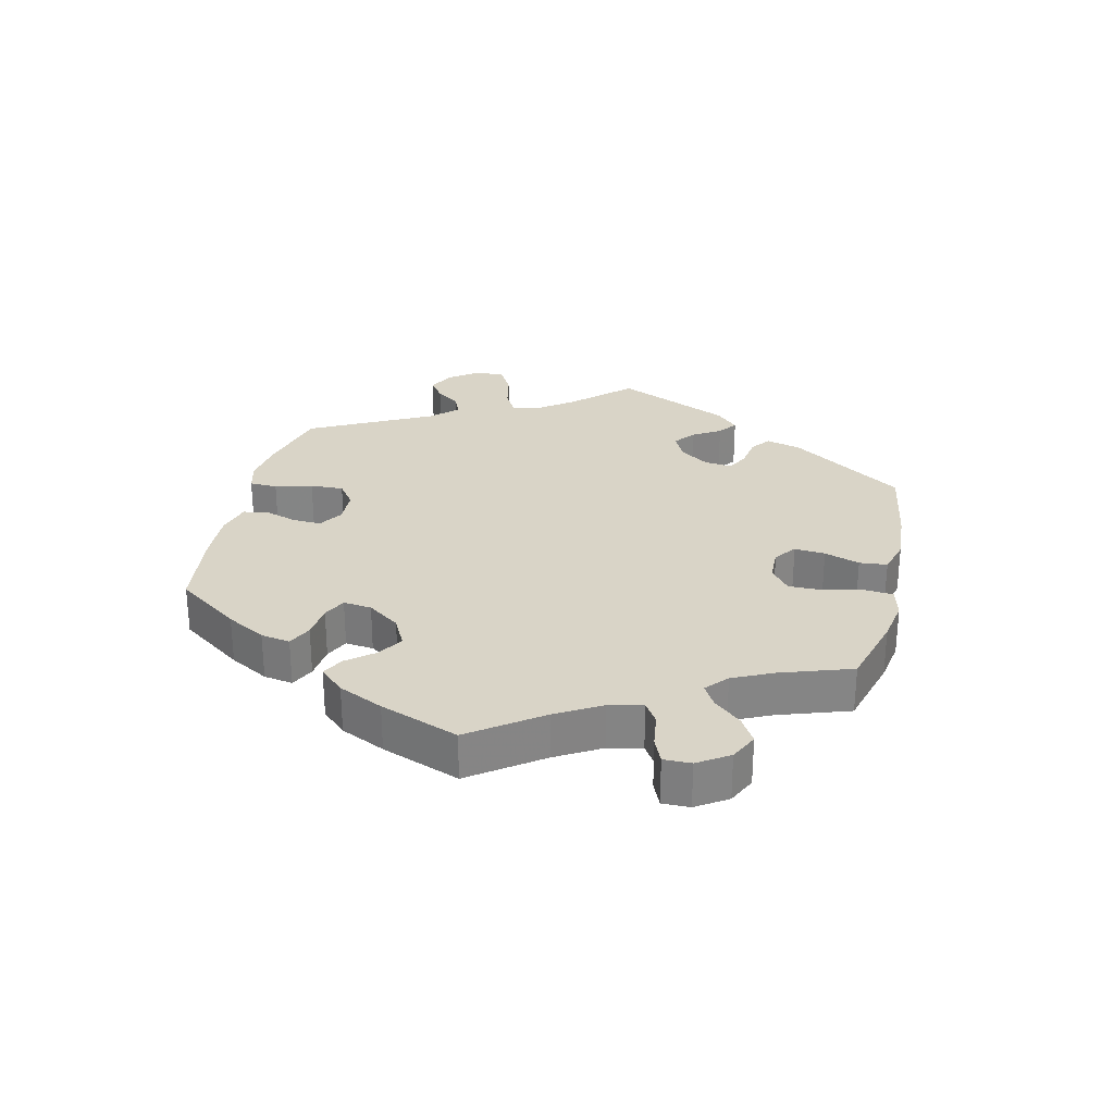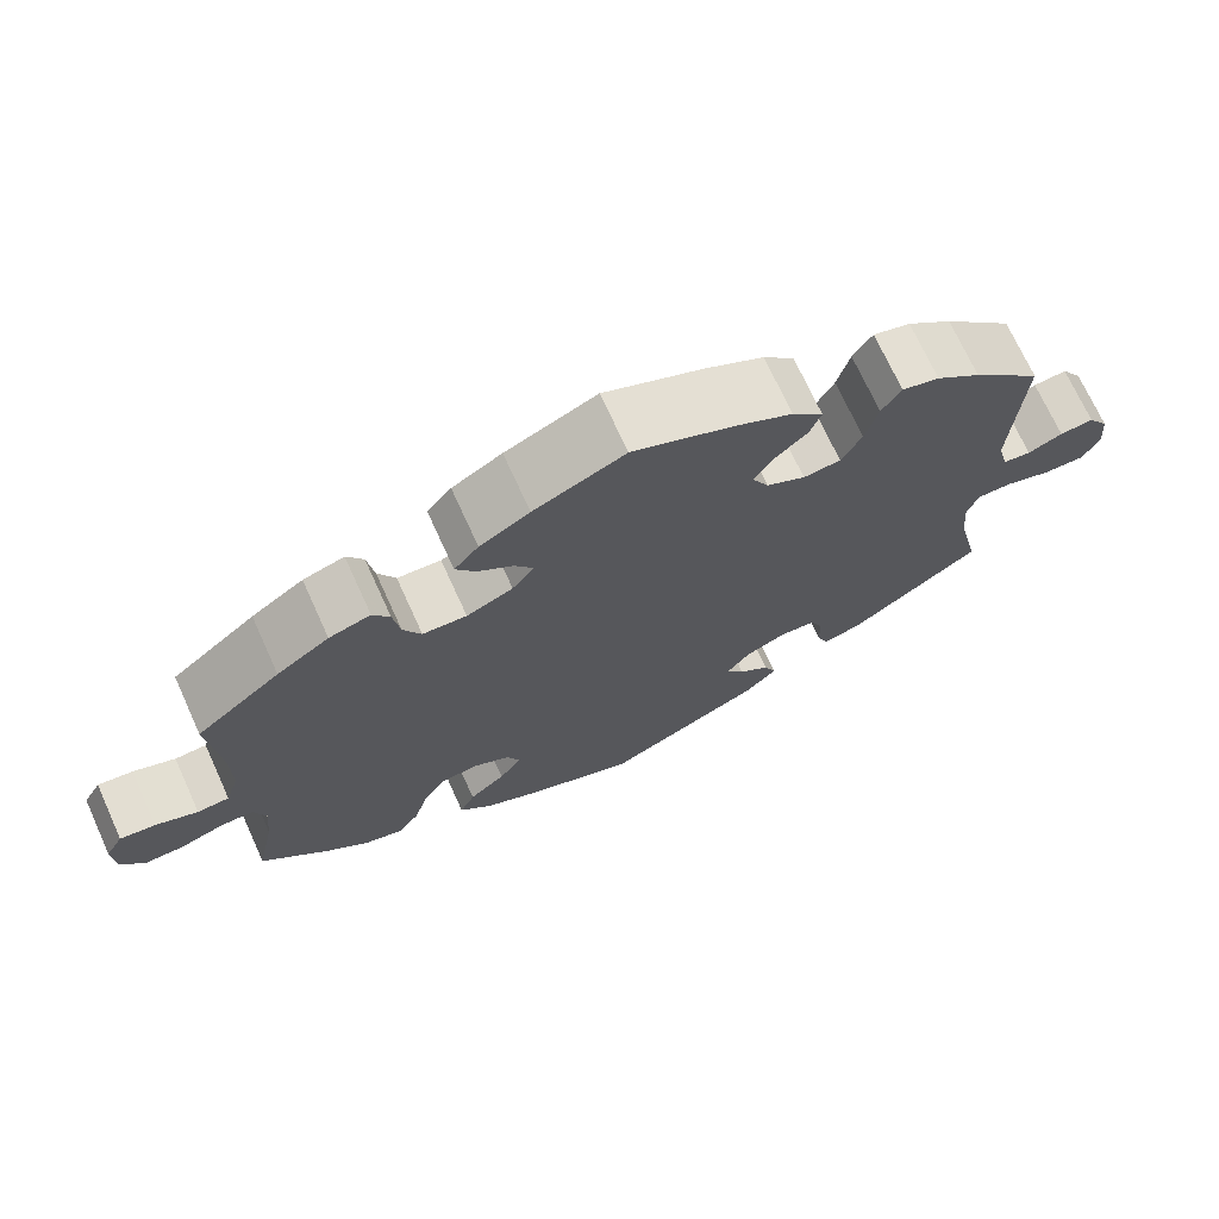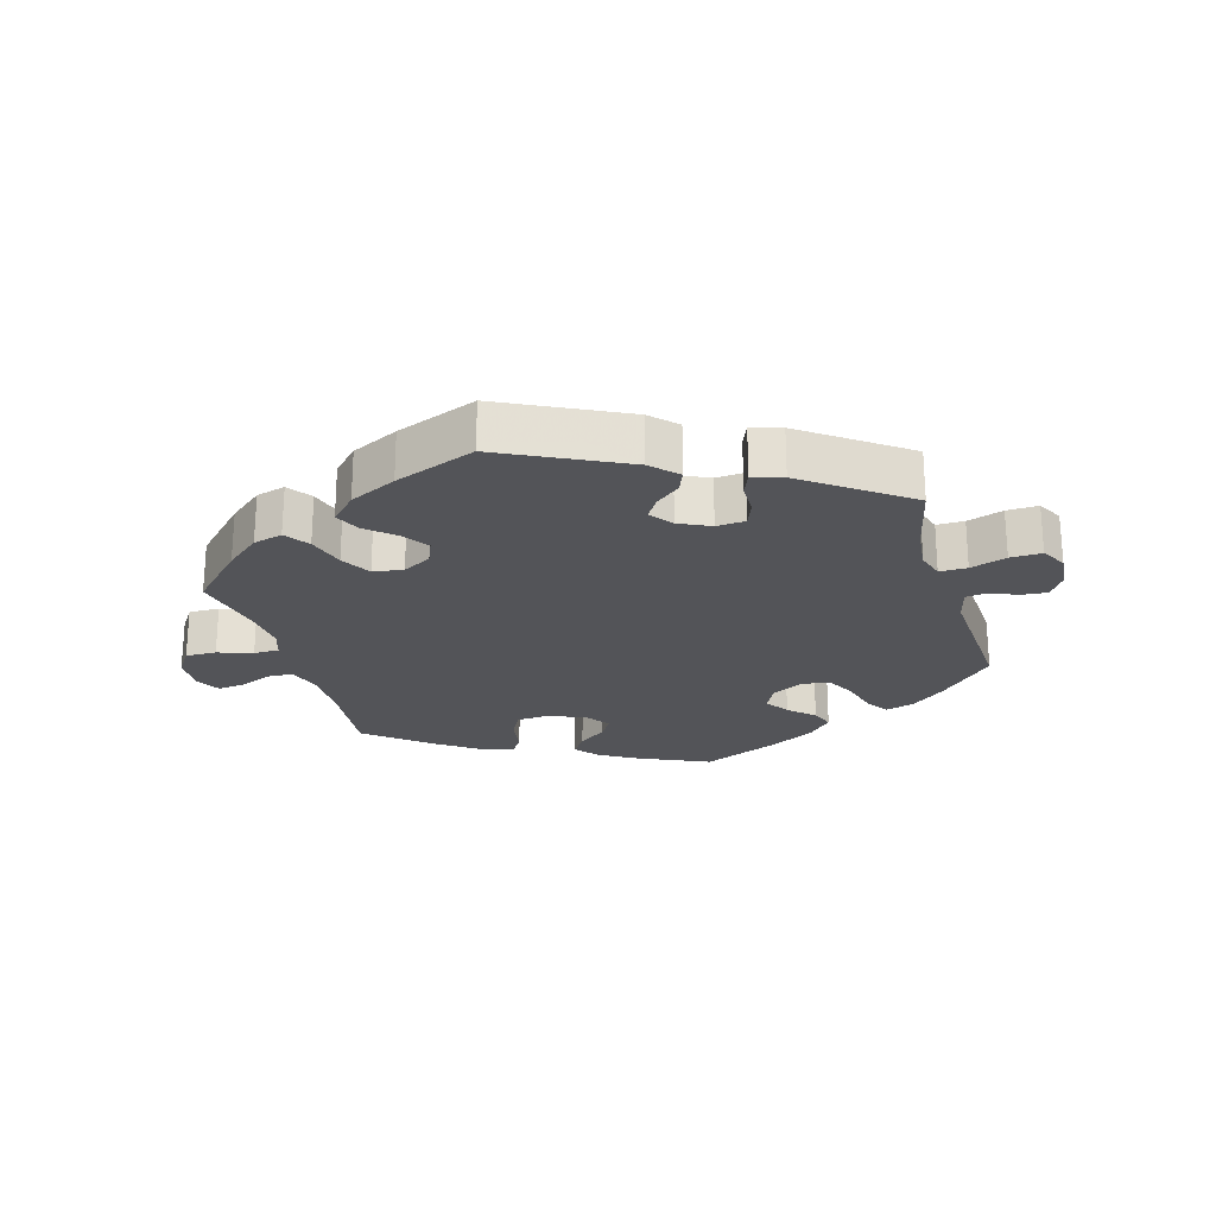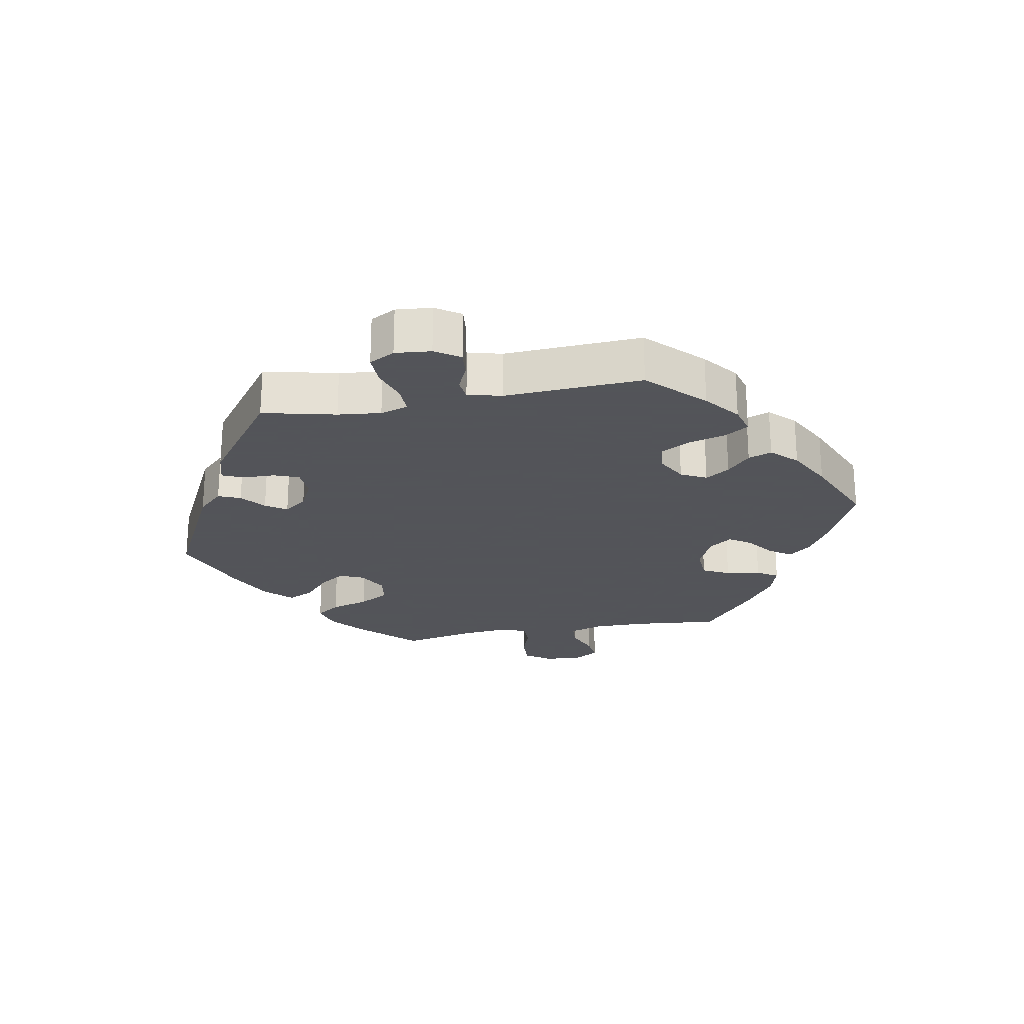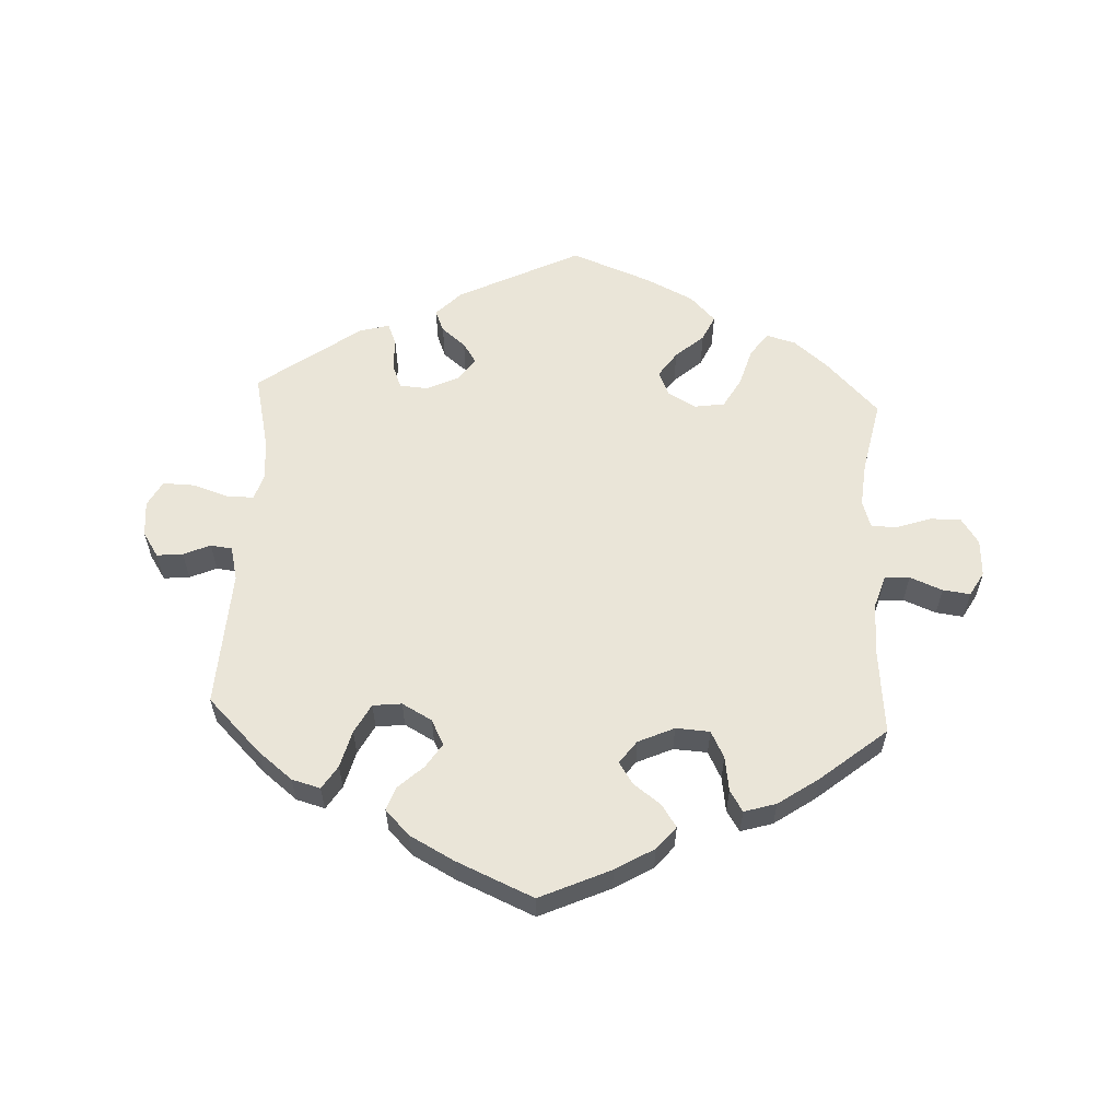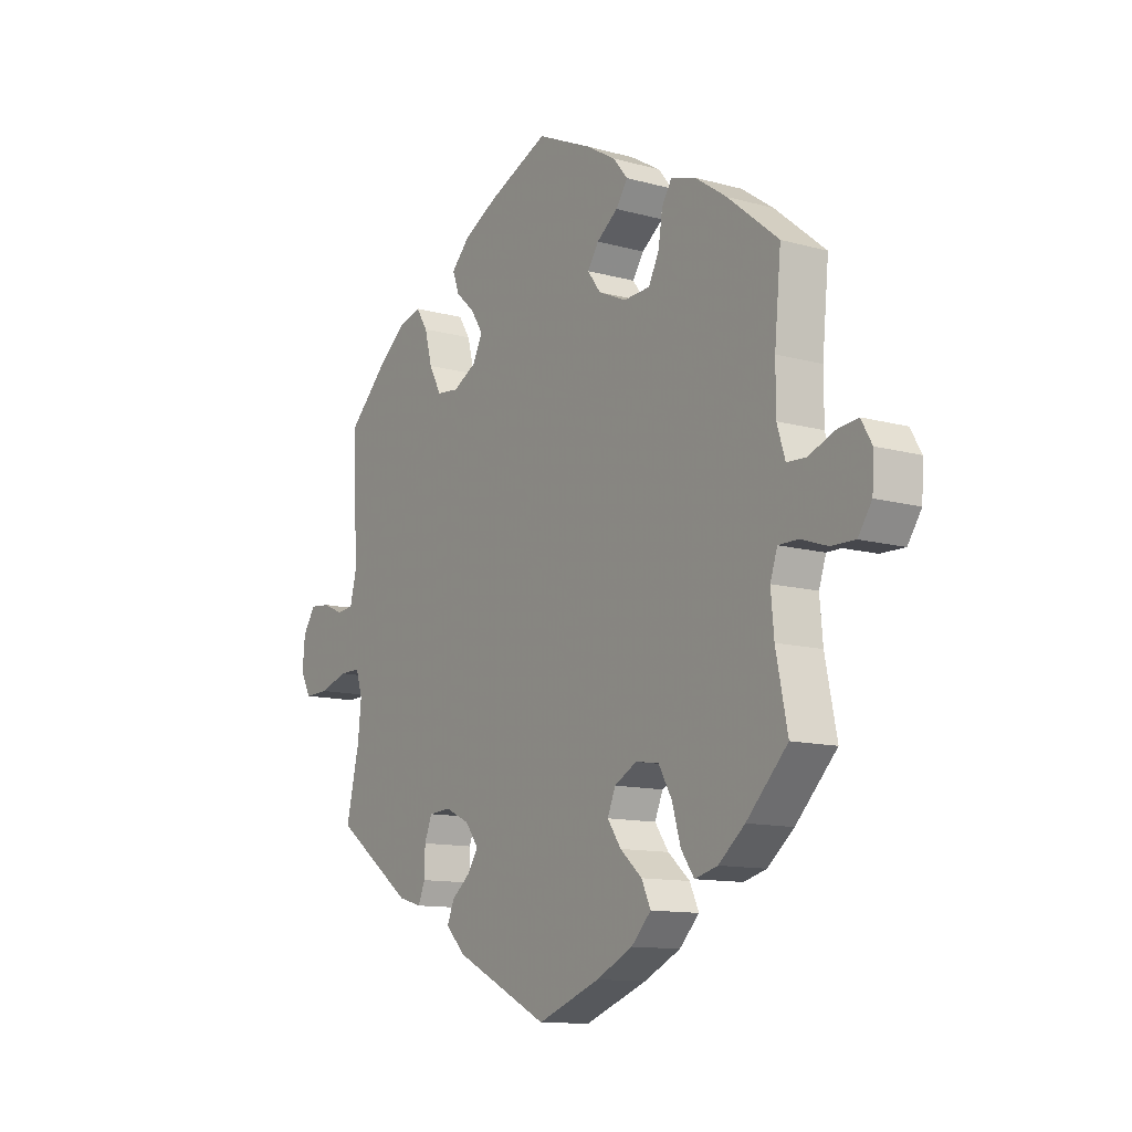
<metadata>
{"format":"obj","ext":"obj","renderer":"f3d","projection":"perspective","resolution":1024,"background":"white","views":[{"elev":28.6,"azim":73.0,"up":"+Y"},{"elev":71.4,"azim":155.5,"up":"+Z"},{"elev":-23.6,"azim":-163.6,"up":"+Y"},{"elev":-23.9,"azim":-79.5,"up":"+Y"},{"elev":59.0,"azim":2.9,"up":"+Y"},{"elev":-11.9,"azim":56.5,"up":"+Z"}]}
</metadata>
<code>
v 0.488 0.07 0.157
v 0.488 0.07 0.078
v 0.504 0.07 0.027
v 0.542 0.07 0.025
v 0.592 0.07 0.045
v 0.634 0.07 0.05
v 0.655 0.07 0.013
v 0.652 0.07 -0.044
v 0.625 0.07 -0.084
v 0.578 0.07 -0.083
v 0.525 0.07 -0.065
v 0.486 0.07 -0.065
v 0.472 0.07 -0.107
v 0.478 0.07 -0.175
v 0.501 0.07 -0.288
v 0.42 0.07 -0.371
v 0.368 0.07 -0.414
v 0.323 0.07 -0.426
v 0.297 0.07 -0.389
v 0.28 0.07 -0.331
v 0.254 0.07 -0.285
v 0.208 0.07 -0.278
v 0.164 0.07 -0.302
v 0.148 0.07 -0.34
v 0.175 0.07 -0.379
v 0.218 0.07 -0.417
v 0.236 0.07 -0.456
v 0.197 0.07 -0.496
v 0.125 0.07 -0.531
v 0.001 0.07 -0.578
v -0.186 0.07 -0.485
v -0.224 0.07 -0.446
v -0.21 0.07 -0.412
v -0.173 0.07 -0.382
v -0.152 0.07 -0.35
v -0.178 0.07 -0.315
v -0.226 0.07 -0.292
v -0.27 0.07 -0.295
v -0.285 0.07 -0.333
v -0.286 0.07 -0.382
v -0.3 0.07 -0.415
v -0.346 0.07 -0.402
v -0.501 0.07 -0.289
v -0.475 0.07 -0.177
v -0.468 0.07 -0.111
v -0.481 0.07 -0.069
v -0.523 0.07 -0.069
v -0.578 0.07 -0.087
v -0.626 0.07 -0.088
v -0.647 0.07 -0.049
v -0.642 0.07 0.006
v -0.617 0.07 0.044
v -0.577 0.07 0.04
v -0.536 0.07 0.022
v -0.503 0.07 0.026
v -0.49 0.07 0.078
v -0.501 0.07 0.289
v -0.419 0.07 0.37
v -0.366 0.07 0.412
v -0.322 0.07 0.424
v -0.299 0.07 0.388
v -0.284 0.07 0.331
v -0.26 0.07 0.286
v -0.216 0.07 0.281
v -0.17 0.07 0.306
v -0.15 0.07 0.345
v -0.174 0.07 0.382
v -0.212 0.07 0.417
v -0.225 0.07 0.453
v -0.188 0.07 0.491
v -0.12 0.07 0.527
v -0.001 0.07 0.578
v 0.107 0.07 0.529
v 0.166 0.07 0.494
v 0.195 0.07 0.459
v 0.172 0.07 0.425
v 0.13 0.07 0.394
v 0.108 0.07 0.361
v 0.134 0.07 0.326
v 0.189 0.07 0.301
v 0.241 0.07 0.304
v 0.262 0.07 0.345
v 0.27 0.07 0.398
v 0.29 0.07 0.43
v 0.339 0.07 0.415
v 0.401 0.07 0.372
v 0.501 0.07 0.29
v 0.488 0 0.157
v 0.488 0 0.078
v 0.504 0 0.027
v 0.542 0 0.025
v 0.592 0 0.045
v 0.634 0 0.05
v 0.655 0 0.013
v 0.652 0 -0.044
v 0.625 0 -0.084
v 0.578 0 -0.083
v 0.525 0 -0.065
v 0.486 0 -0.065
v 0.472 0 -0.107
v 0.478 0 -0.175
v 0.501 0 -0.288
v 0.42 0 -0.371
v 0.368 0 -0.414
v 0.323 0 -0.426
v 0.297 0 -0.389
v 0.28 0 -0.331
v 0.254 0 -0.285
v 0.208 0 -0.278
v 0.164 0 -0.302
v 0.148 0 -0.34
v 0.175 0 -0.379
v 0.218 0 -0.417
v 0.236 0 -0.456
v 0.197 0 -0.496
v 0.125 0 -0.531
v 0.001 0 -0.578
v -0.186 0 -0.485
v -0.224 0 -0.446
v -0.21 0 -0.412
v -0.173 0 -0.382
v -0.152 0 -0.35
v -0.178 0 -0.315
v -0.226 0 -0.292
v -0.27 0 -0.295
v -0.285 0 -0.333
v -0.286 0 -0.382
v -0.3 0 -0.415
v -0.346 0 -0.402
v -0.501 0 -0.289
v -0.475 0 -0.177
v -0.468 0 -0.111
v -0.481 0 -0.069
v -0.523 0 -0.069
v -0.578 0 -0.087
v -0.626 0 -0.088
v -0.647 0 -0.049
v -0.642 0 0.006
v -0.617 0 0.044
v -0.577 0 0.04
v -0.536 0 0.022
v -0.503 0 0.026
v -0.49 0 0.078
v -0.501 0 0.289
v -0.419 0 0.37
v -0.366 0 0.412
v -0.322 0 0.424
v -0.299 0 0.388
v -0.284 0 0.331
v -0.26 0 0.286
v -0.216 0 0.281
v -0.17 0 0.306
v -0.15 0 0.345
v -0.174 0 0.382
v -0.212 0 0.417
v -0.225 0 0.453
v -0.188 0 0.491
v -0.12 0 0.527
v -0.001 0 0.578
v 0.107 0 0.529
v 0.166 0 0.494
v 0.195 0 0.459
v 0.172 0 0.425
v 0.13 0 0.394
v 0.108 0 0.361
v 0.134 0 0.326
v 0.189 0 0.301
v 0.241 0 0.304
v 0.262 0 0.345
v 0.27 0 0.398
v 0.29 0 0.43
v 0.339 0 0.415
v 0.401 0 0.372
v 0.501 0 0.29
f 86 87 1
f 85 86 1 2
f 82 83 84 85
f 81 82 85 2
f 80 81 2 3
f 79 80 3
f 74 75 76 77
f 74 77 78
f 73 74 78
f 72 73 78
f 71 72 78
f 70 71 78 79
f 67 68 69 70
f 66 67 70 79
f 59 60 61 62
f 59 62 63
f 56 57 58 59
f 55 56 59 63
f 51 52 53 54
f 51 54 55
f 50 51 55
f 47 48 49 50
f 46 47 50 55
f 45 46 55 63
f 41 42 43 44
f 39 40 41 44
f 38 39 44 45
f 37 38 45 63
f 31 32 33 34
f 31 34 35
f 30 31 35
f 29 30 35
f 28 29 35 36
f 25 26 27 28
f 24 25 28 36
f 17 18 19 20
f 17 20 21
f 14 15 16 17
f 13 14 17 21
f 12 13 21 22
f 8 9 10 11
f 8 11 12
f 7 8 12
f 4 5 6 7
f 3 4 7 12
f 65 66 79 3
f 36 37 63 64
f 23 24 36 64
f 22 23 64 65
f 3 12 22 65
f 88 174 173
f 89 88 173 172
f 172 171 170 169
f 89 172 169 168
f 90 89 168 167
f 90 167 166
f 164 163 162 161
f 165 164 161
f 165 161 160
f 165 160 159
f 165 159 158
f 166 165 158 157
f 157 156 155 154
f 166 157 154 153
f 149 148 147 146
f 150 149 146
f 146 145 144 143
f 150 146 143 142
f 141 140 139 138
f 142 141 138
f 142 138 137
f 137 136 135 134
f 142 137 134 133
f 150 142 133 132
f 131 130 129 128
f 131 128 127 126
f 132 131 126 125
f 150 132 125 124
f 121 120 119 118
f 122 121 118
f 122 118 117
f 122 117 116
f 123 122 116 115
f 115 114 113 112
f 123 115 112 111
f 107 106 105 104
f 108 107 104
f 104 103 102 101
f 108 104 101 100
f 109 108 100 99
f 98 97 96 95
f 99 98 95
f 99 95 94
f 94 93 92 91
f 99 94 91 90
f 90 166 153 152
f 151 150 124 123
f 151 123 111 110
f 152 151 110 109
f 152 109 99 90
f 1 88 89 2
f 2 89 90 3
f 3 90 91 4
f 4 91 92 5
f 5 92 93 6
f 6 93 94 7
f 7 94 95 8
f 8 95 96 9
f 9 96 97 10
f 10 97 98 11
f 11 98 99 12
f 12 99 100 13
f 13 100 101 14
f 14 101 102 15
f 15 102 103 16
f 16 103 104 17
f 17 104 105 18
f 18 105 106 19
f 19 106 107 20
f 20 107 108 21
f 21 108 109 22
f 22 109 110 23
f 23 110 111 24
f 24 111 112 25
f 25 112 113 26
f 26 113 114 27
f 27 114 115 28
f 28 115 116 29
f 29 116 117 30
f 30 117 118 31
f 31 118 119 32
f 32 119 120 33
f 33 120 121 34
f 34 121 122 35
f 35 122 123 36
f 36 123 124 37
f 37 124 125 38
f 38 125 126 39
f 39 126 127 40
f 40 127 128 41
f 41 128 129 42
f 42 129 130 43
f 43 130 131 44
f 44 131 132 45
f 45 132 133 46
f 46 133 134 47
f 47 134 135 48
f 48 135 136 49
f 49 136 137 50
f 50 137 138 51
f 51 138 139 52
f 52 139 140 53
f 53 140 141 54
f 54 141 142 55
f 55 142 143 56
f 56 143 144 57
f 57 144 145 58
f 58 145 146 59
f 59 146 147 60
f 60 147 148 61
f 61 148 149 62
f 62 149 150 63
f 63 150 151 64
f 64 151 152 65
f 65 152 153 66
f 66 153 154 67
f 67 154 155 68
f 68 155 156 69
f 69 156 157 70
f 70 157 158 71
f 71 158 159 72
f 72 159 160 73
f 73 160 161 74
f 74 161 162 75
f 75 162 163 76
f 76 163 164 77
f 77 164 165 78
f 78 165 166 79
f 79 166 167 80
f 80 167 168 81
f 81 168 169 82
f 82 169 170 83
f 83 170 171 84
f 84 171 172 85
f 85 172 173 86
f 86 173 174 87
f 87 174 88 1

</code>
